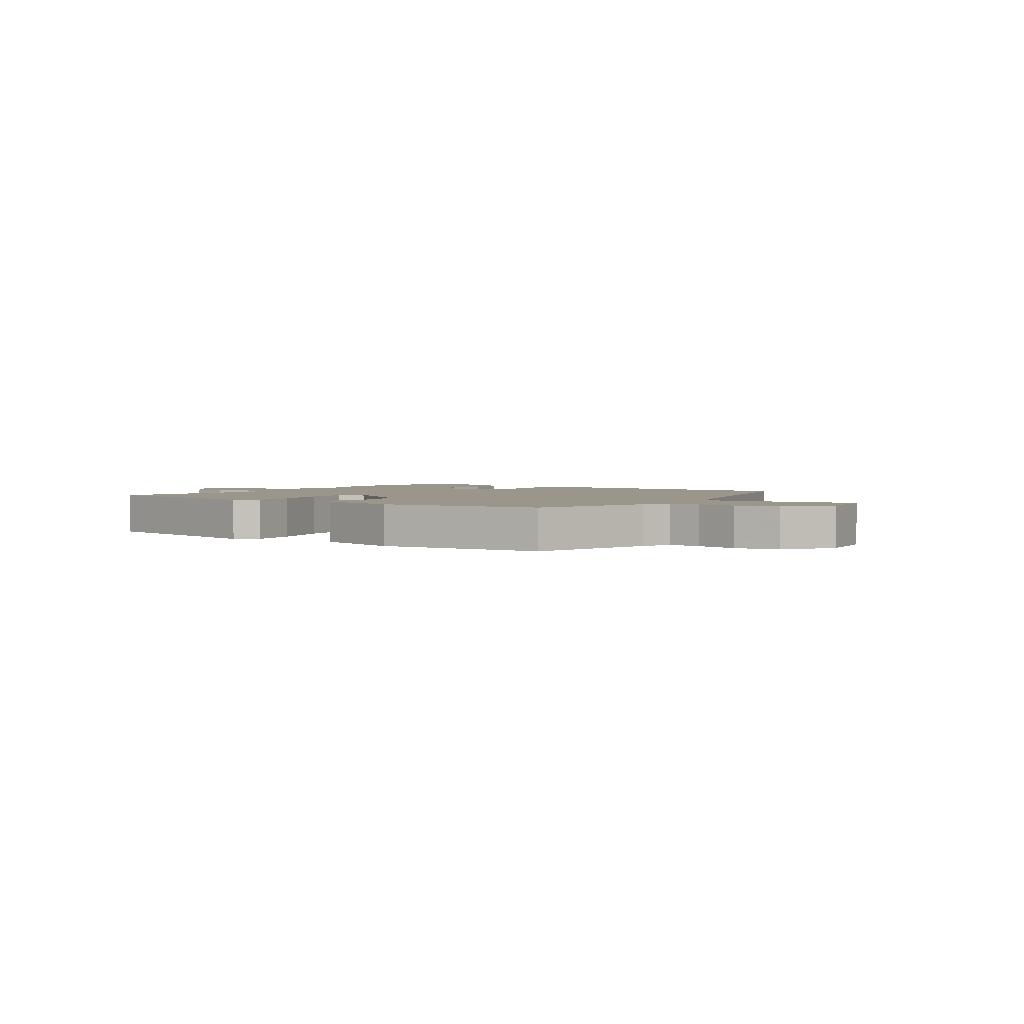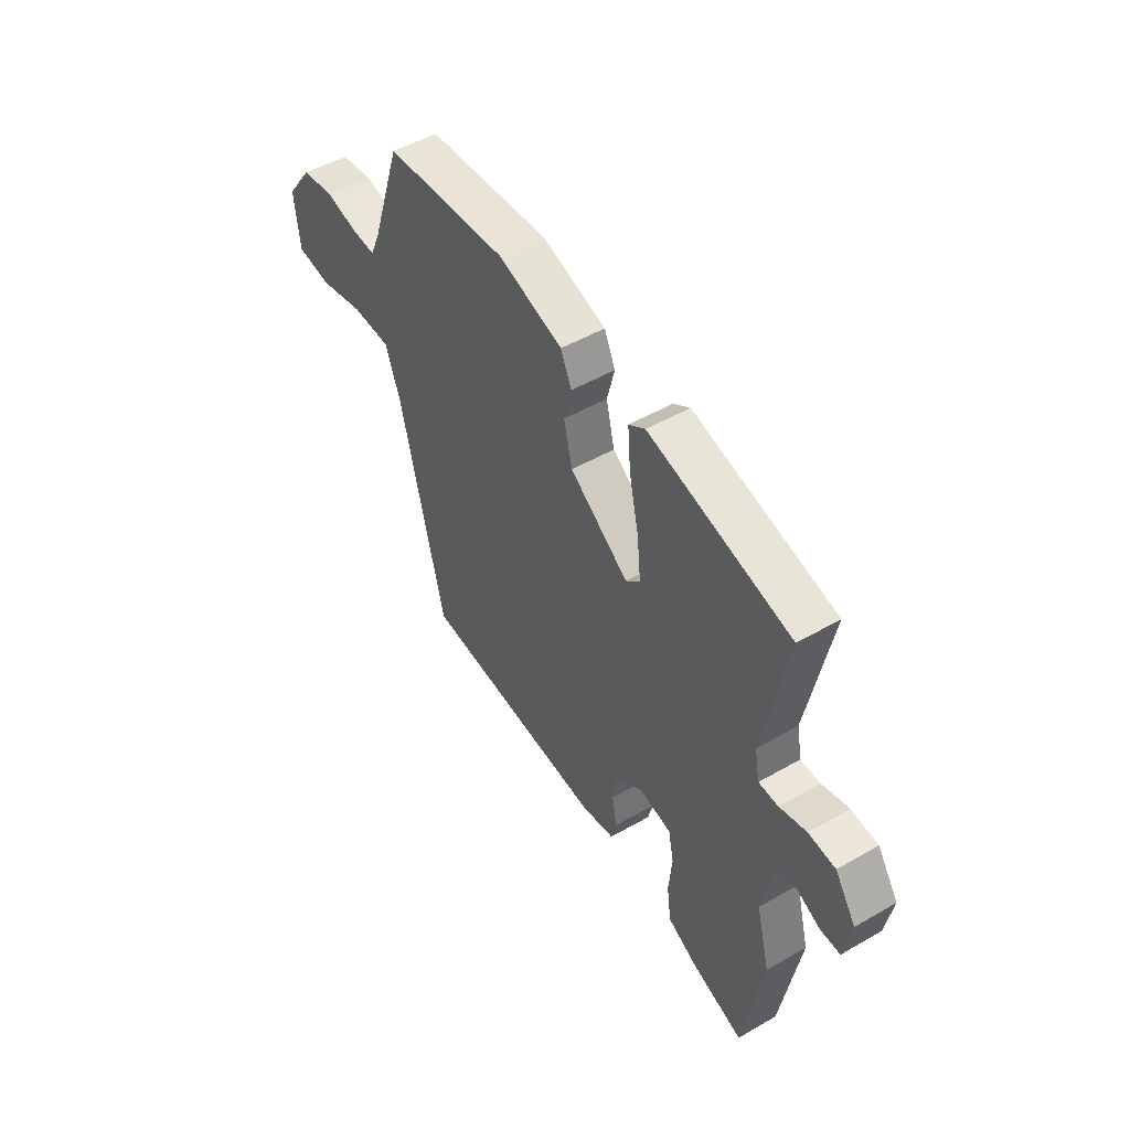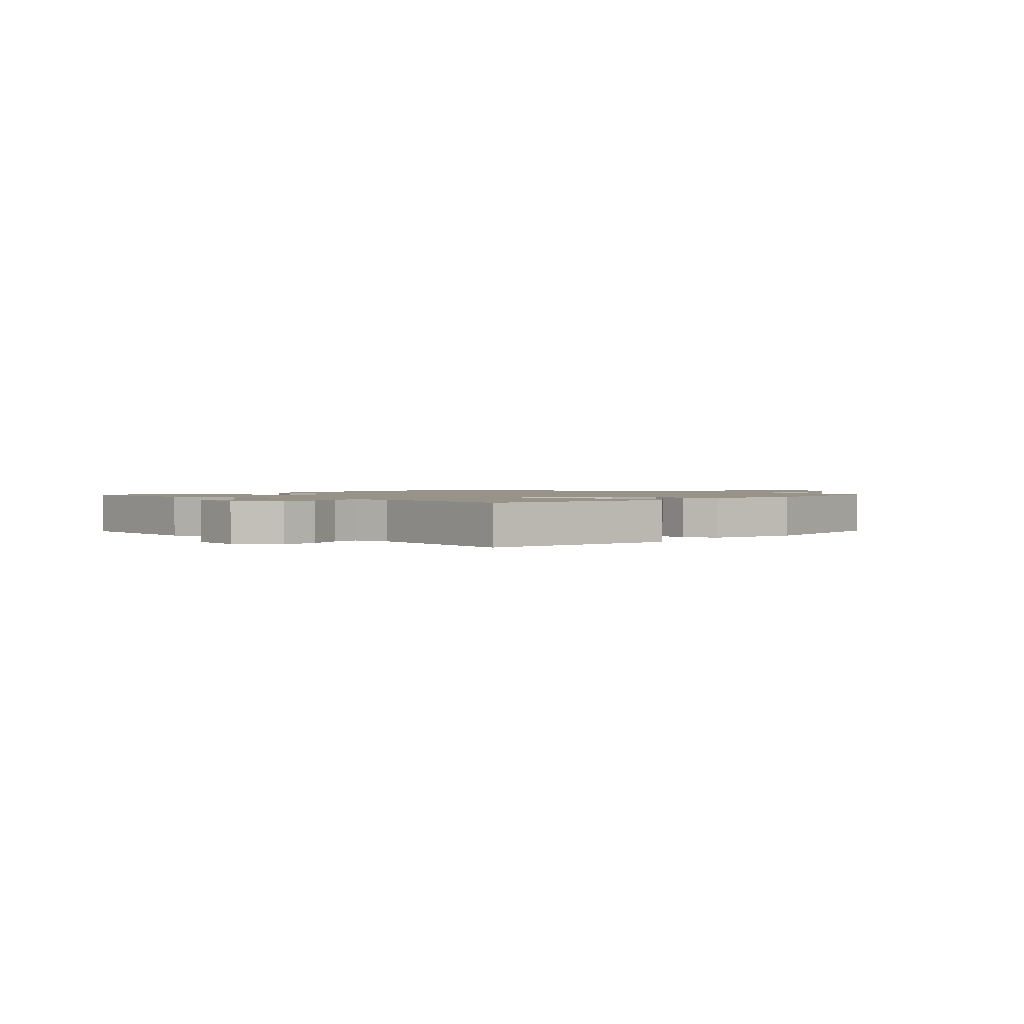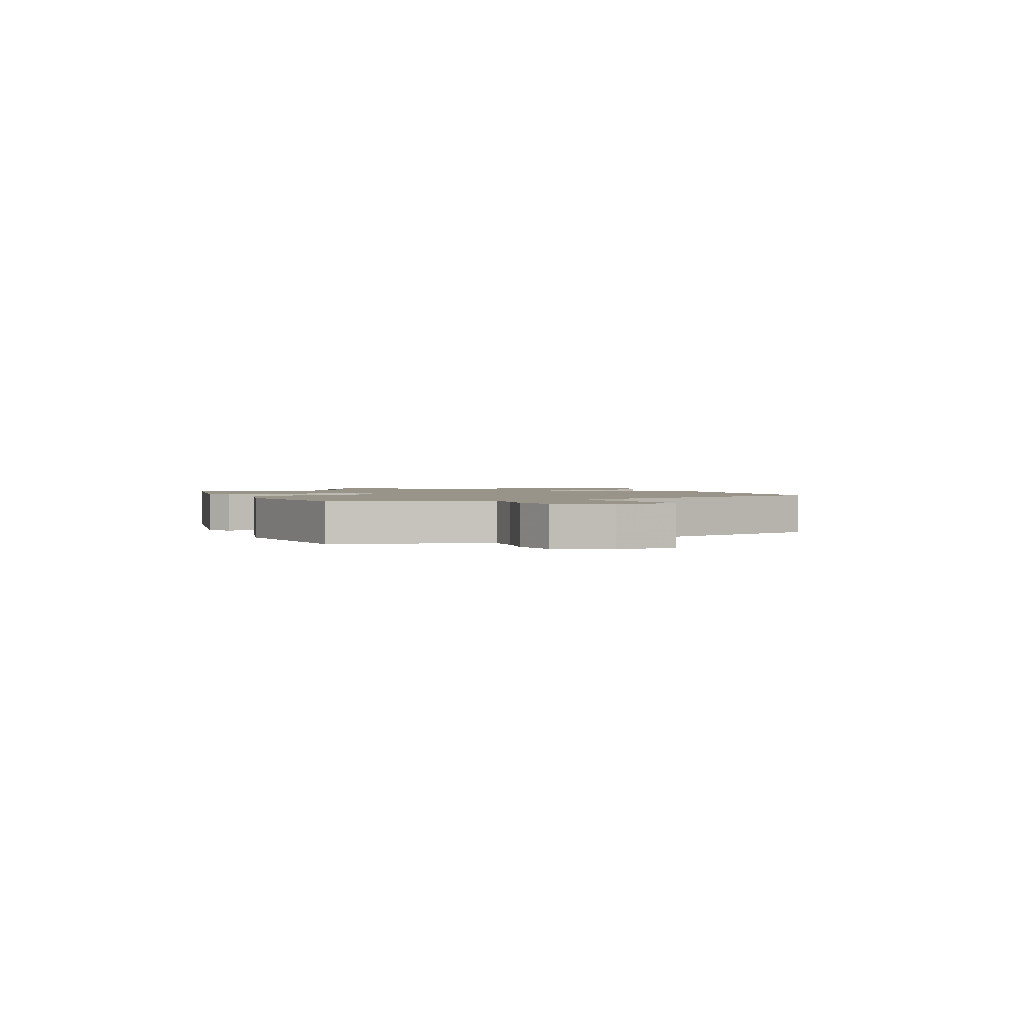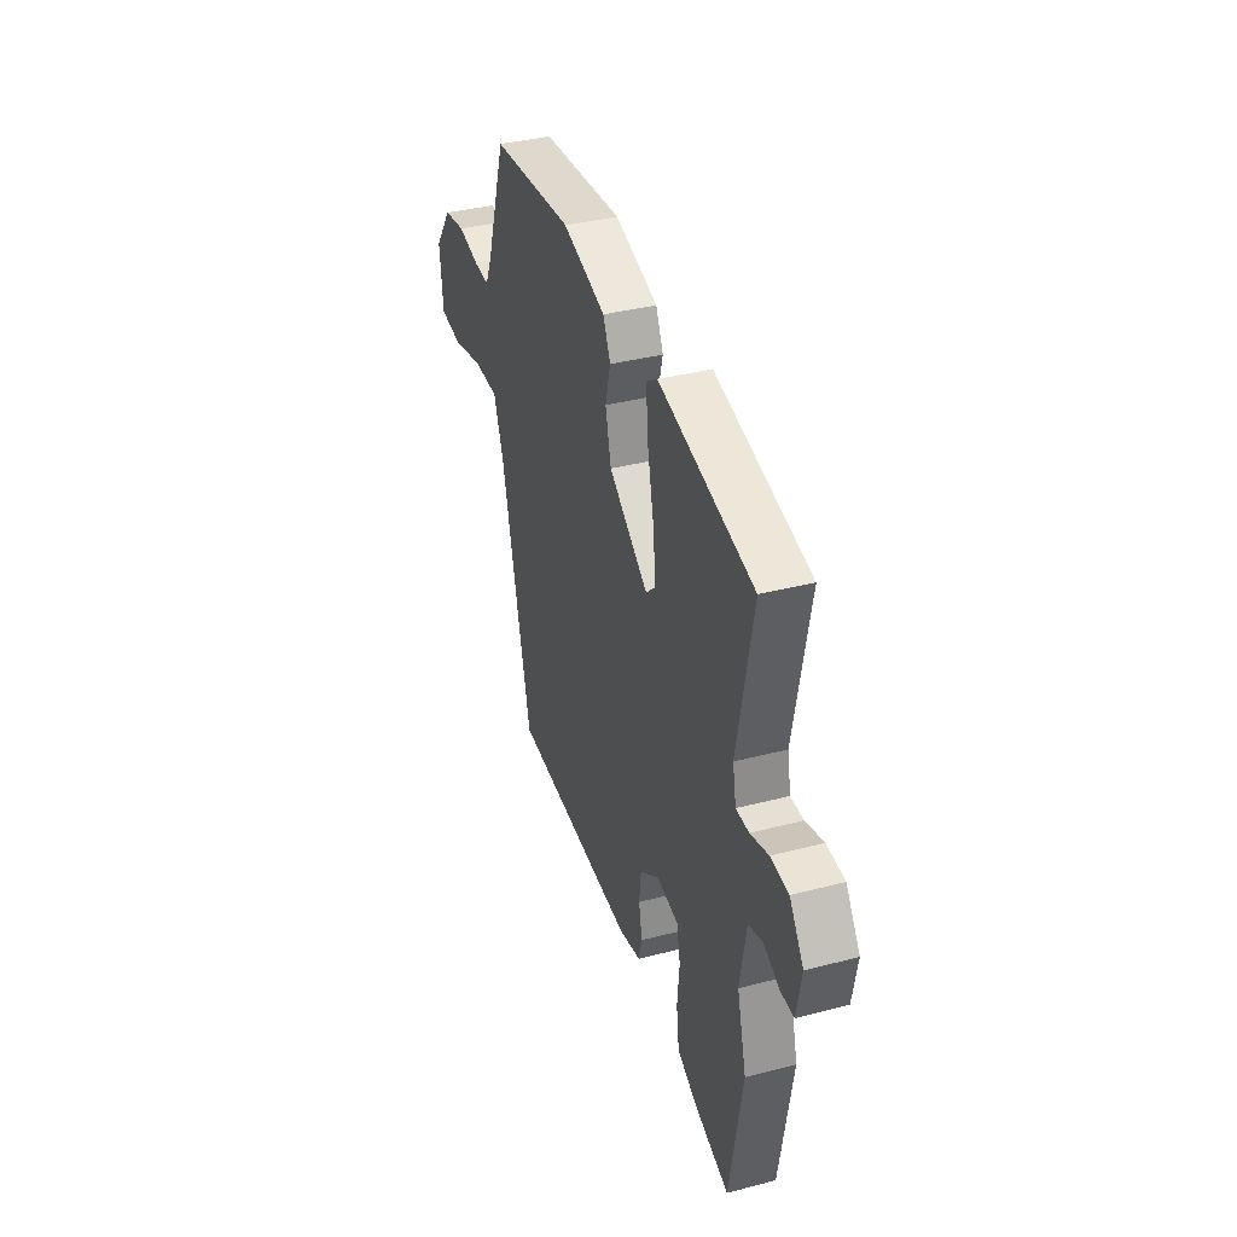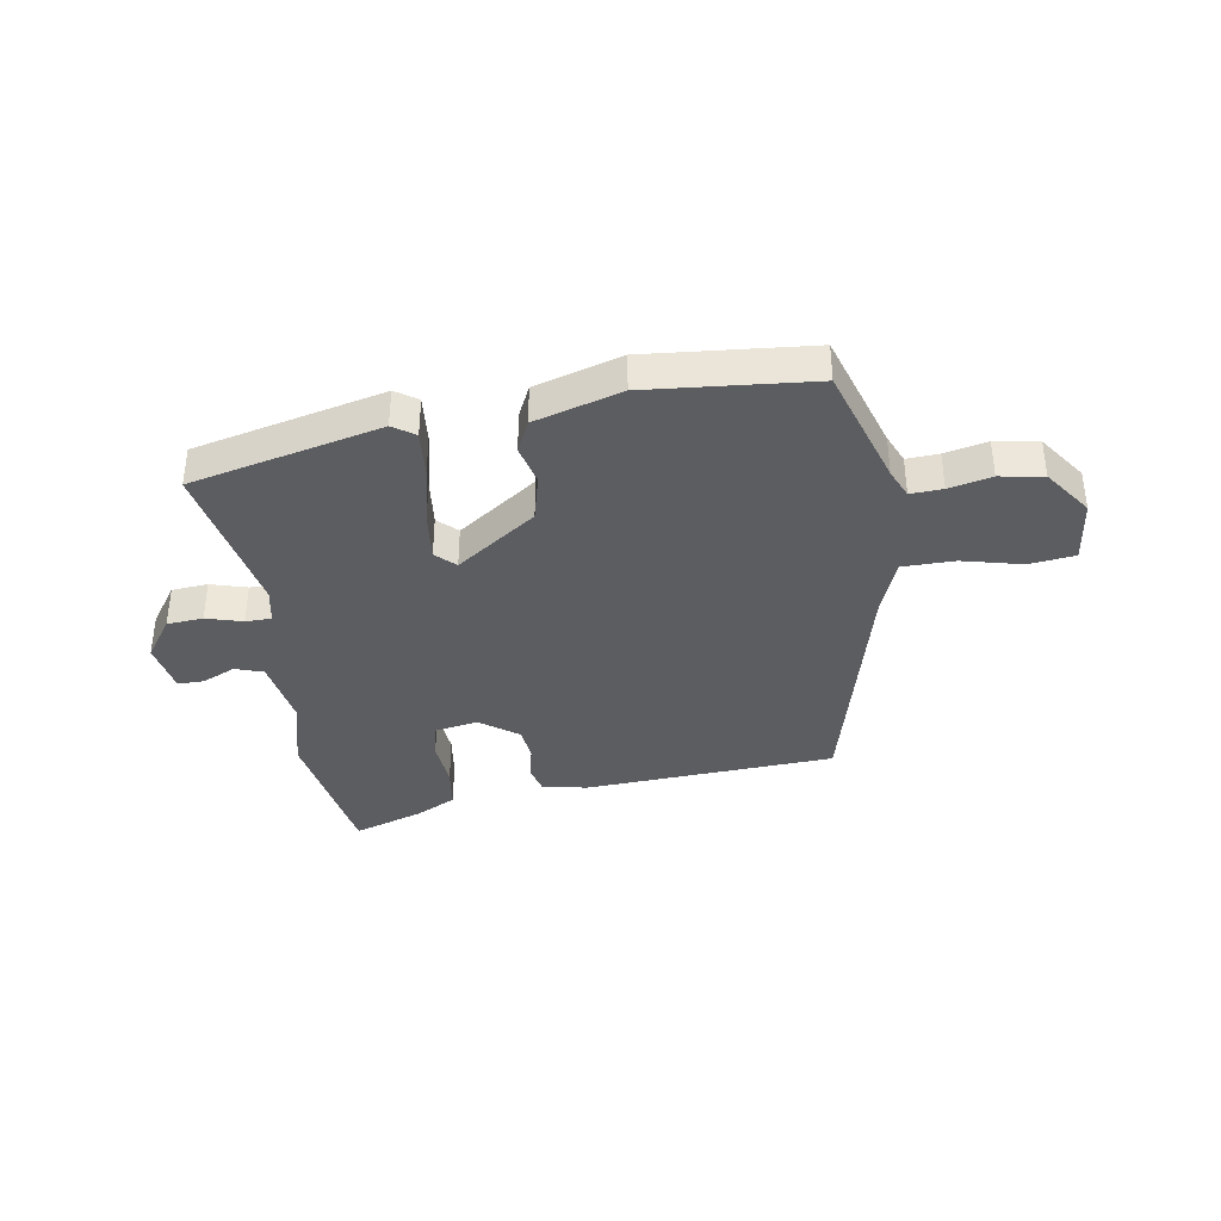
<metadata>
{"format":"obj","ext":"obj","renderer":"f3d","projection":"perspective","resolution":1024,"background":"white","views":[{"elev":2.4,"azim":33.1,"up":"+Y"},{"elev":49.6,"azim":-122.5,"up":"+Z"},{"elev":1.6,"azim":-49.9,"up":"+Y"},{"elev":1.7,"azim":64.0,"up":"+Y"},{"elev":36.6,"azim":-108.7,"up":"+Z"},{"elev":-37.0,"azim":8.5,"up":"+Y"}]}
</metadata>
<code>
v -0.484 0.07 -0.593
v -0.53 0.07 -0.326
v -0.497 0.07 -0.2
v -0.519 0.07 -0.072
v -0.569 0.07 -0.056
v -0.627 0.07 -0.083
v -0.674 0.07 -0.084
v -0.691 0.07 0.009
v -0.641 0.07 0.082
v -0.577 0.07 0.088
v -0.513 0.07 0.07
v -0.467 0.07 0.071
v -0.455 0.07 0.134
v -0.51 0.07 0.417
v -0.174 0.07 0.5
v -0.135 0.07 0.474
v -0.142 0.07 0.389
v -0.165 0.07 0.283
v -0.174 0.07 0.196
v -0.14 0.07 0.164
v 0 0.07 0.265
v 0.02 0.07 0.349
v 0.002 0.07 0.42
v 0.028 0.07 0.477
v 0.181 0.07 0.524
v 0.472 0.07 0.501
v 0.543 0.07 0.286
v 0.566 0.07 0.234
v 0.623 0.07 0.238
v 0.698 0.07 0.256
v 0.775 0.07 0.244
v 0.836 0.07 0.16
v 0.824 0.07 0.045
v 0.743 0.07 0.034
v 0.637 0.07 0.059
v 0.545 0.07 0.057
v 0.509 0.07 -0.04
v 0.404 0.07 -0.477
v -0.041 0.07 -0.508
v -0.121 0.07 -0.492
v -0.133 0.07 -0.445
v -0.121 0.07 -0.383
v -0.128 0.07 -0.321
v -0.196 0.07 -0.272
v -0.274 0.07 -0.287
v -0.287 0.07 -0.351
v -0.279 0.07 -0.436
v -0.289 0.07 -0.512
v -0.359 0.07 -0.549
v -0.484 0 -0.593
v -0.53 0 -0.326
v -0.497 0 -0.2
v -0.519 0 -0.072
v -0.569 0 -0.056
v -0.627 0 -0.083
v -0.674 0 -0.084
v -0.691 0 0.009
v -0.641 0 0.082
v -0.577 0 0.088
v -0.513 0 0.07
v -0.467 0 0.071
v -0.455 0 0.134
v -0.51 0 0.417
v -0.174 0 0.5
v -0.135 0 0.474
v -0.142 0 0.389
v -0.165 0 0.283
v -0.174 0 0.196
v -0.14 0 0.164
v 0 0 0.265
v 0.02 0 0.349
v 0.002 0 0.42
v 0.028 0 0.477
v 0.181 0 0.524
v 0.472 0 0.501
v 0.543 0 0.286
v 0.566 0 0.234
v 0.623 0 0.238
v 0.698 0 0.256
v 0.775 0 0.244
v 0.836 0 0.16
v 0.824 0 0.045
v 0.743 0 0.034
v 0.637 0 0.059
v 0.545 0 0.057
v 0.509 0 -0.04
v 0.404 0 -0.477
v -0.041 0 -0.508
v -0.121 0 -0.492
v -0.133 0 -0.445
v -0.121 0 -0.383
v -0.128 0 -0.321
v -0.196 0 -0.272
v -0.274 0 -0.287
v -0.287 0 -0.351
v -0.279 0 -0.436
v -0.289 0 -0.512
v -0.359 0 -0.549
f 46 47 48 49
f 45 46 49 1
f 39 40 41 42
f 37 38 39 42
f 36 37 42 43
f 32 33 34 35
f 32 35 36
f 29 30 31 32
f 28 29 32 36
f 27 28 36 43
f 22 23 24 25
f 21 22 25 26
f 20 21 26 27
f 15 16 17 18
f 13 14 15 18
f 12 13 18 19
f 8 9 10 11
f 8 11 12
f 5 6 7 8
f 4 5 8 12
f 3 4 12 19
f 45 1 2 3
f 44 45 3 19
f 20 27 43 44
f 19 20 44
f 98 97 96 95
f 50 98 95 94
f 91 90 89 88
f 91 88 87 86
f 92 91 86 85
f 84 83 82 81
f 85 84 81
f 81 80 79 78
f 85 81 78 77
f 92 85 77 76
f 74 73 72 71
f 75 74 71 70
f 76 75 70 69
f 67 66 65 64
f 67 64 63 62
f 68 67 62 61
f 60 59 58 57
f 61 60 57
f 57 56 55 54
f 61 57 54 53
f 68 61 53 52
f 52 51 50 94
f 68 52 94 93
f 93 92 76 69
f 93 69 68
f 1 50 51 2
f 2 51 52 3
f 3 52 53 4
f 4 53 54 5
f 5 54 55 6
f 6 55 56 7
f 7 56 57 8
f 8 57 58 9
f 9 58 59 10
f 10 59 60 11
f 11 60 61 12
f 12 61 62 13
f 13 62 63 14
f 14 63 64 15
f 15 64 65 16
f 16 65 66 17
f 17 66 67 18
f 18 67 68 19
f 19 68 69 20
f 20 69 70 21
f 21 70 71 22
f 22 71 72 23
f 23 72 73 24
f 24 73 74 25
f 25 74 75 26
f 26 75 76 27
f 27 76 77 28
f 28 77 78 29
f 29 78 79 30
f 30 79 80 31
f 31 80 81 32
f 32 81 82 33
f 33 82 83 34
f 34 83 84 35
f 35 84 85 36
f 36 85 86 37
f 37 86 87 38
f 38 87 88 39
f 39 88 89 40
f 40 89 90 41
f 41 90 91 42
f 42 91 92 43
f 43 92 93 44
f 44 93 94 45
f 45 94 95 46
f 46 95 96 47
f 47 96 97 48
f 48 97 98 49
f 49 98 50 1

</code>
